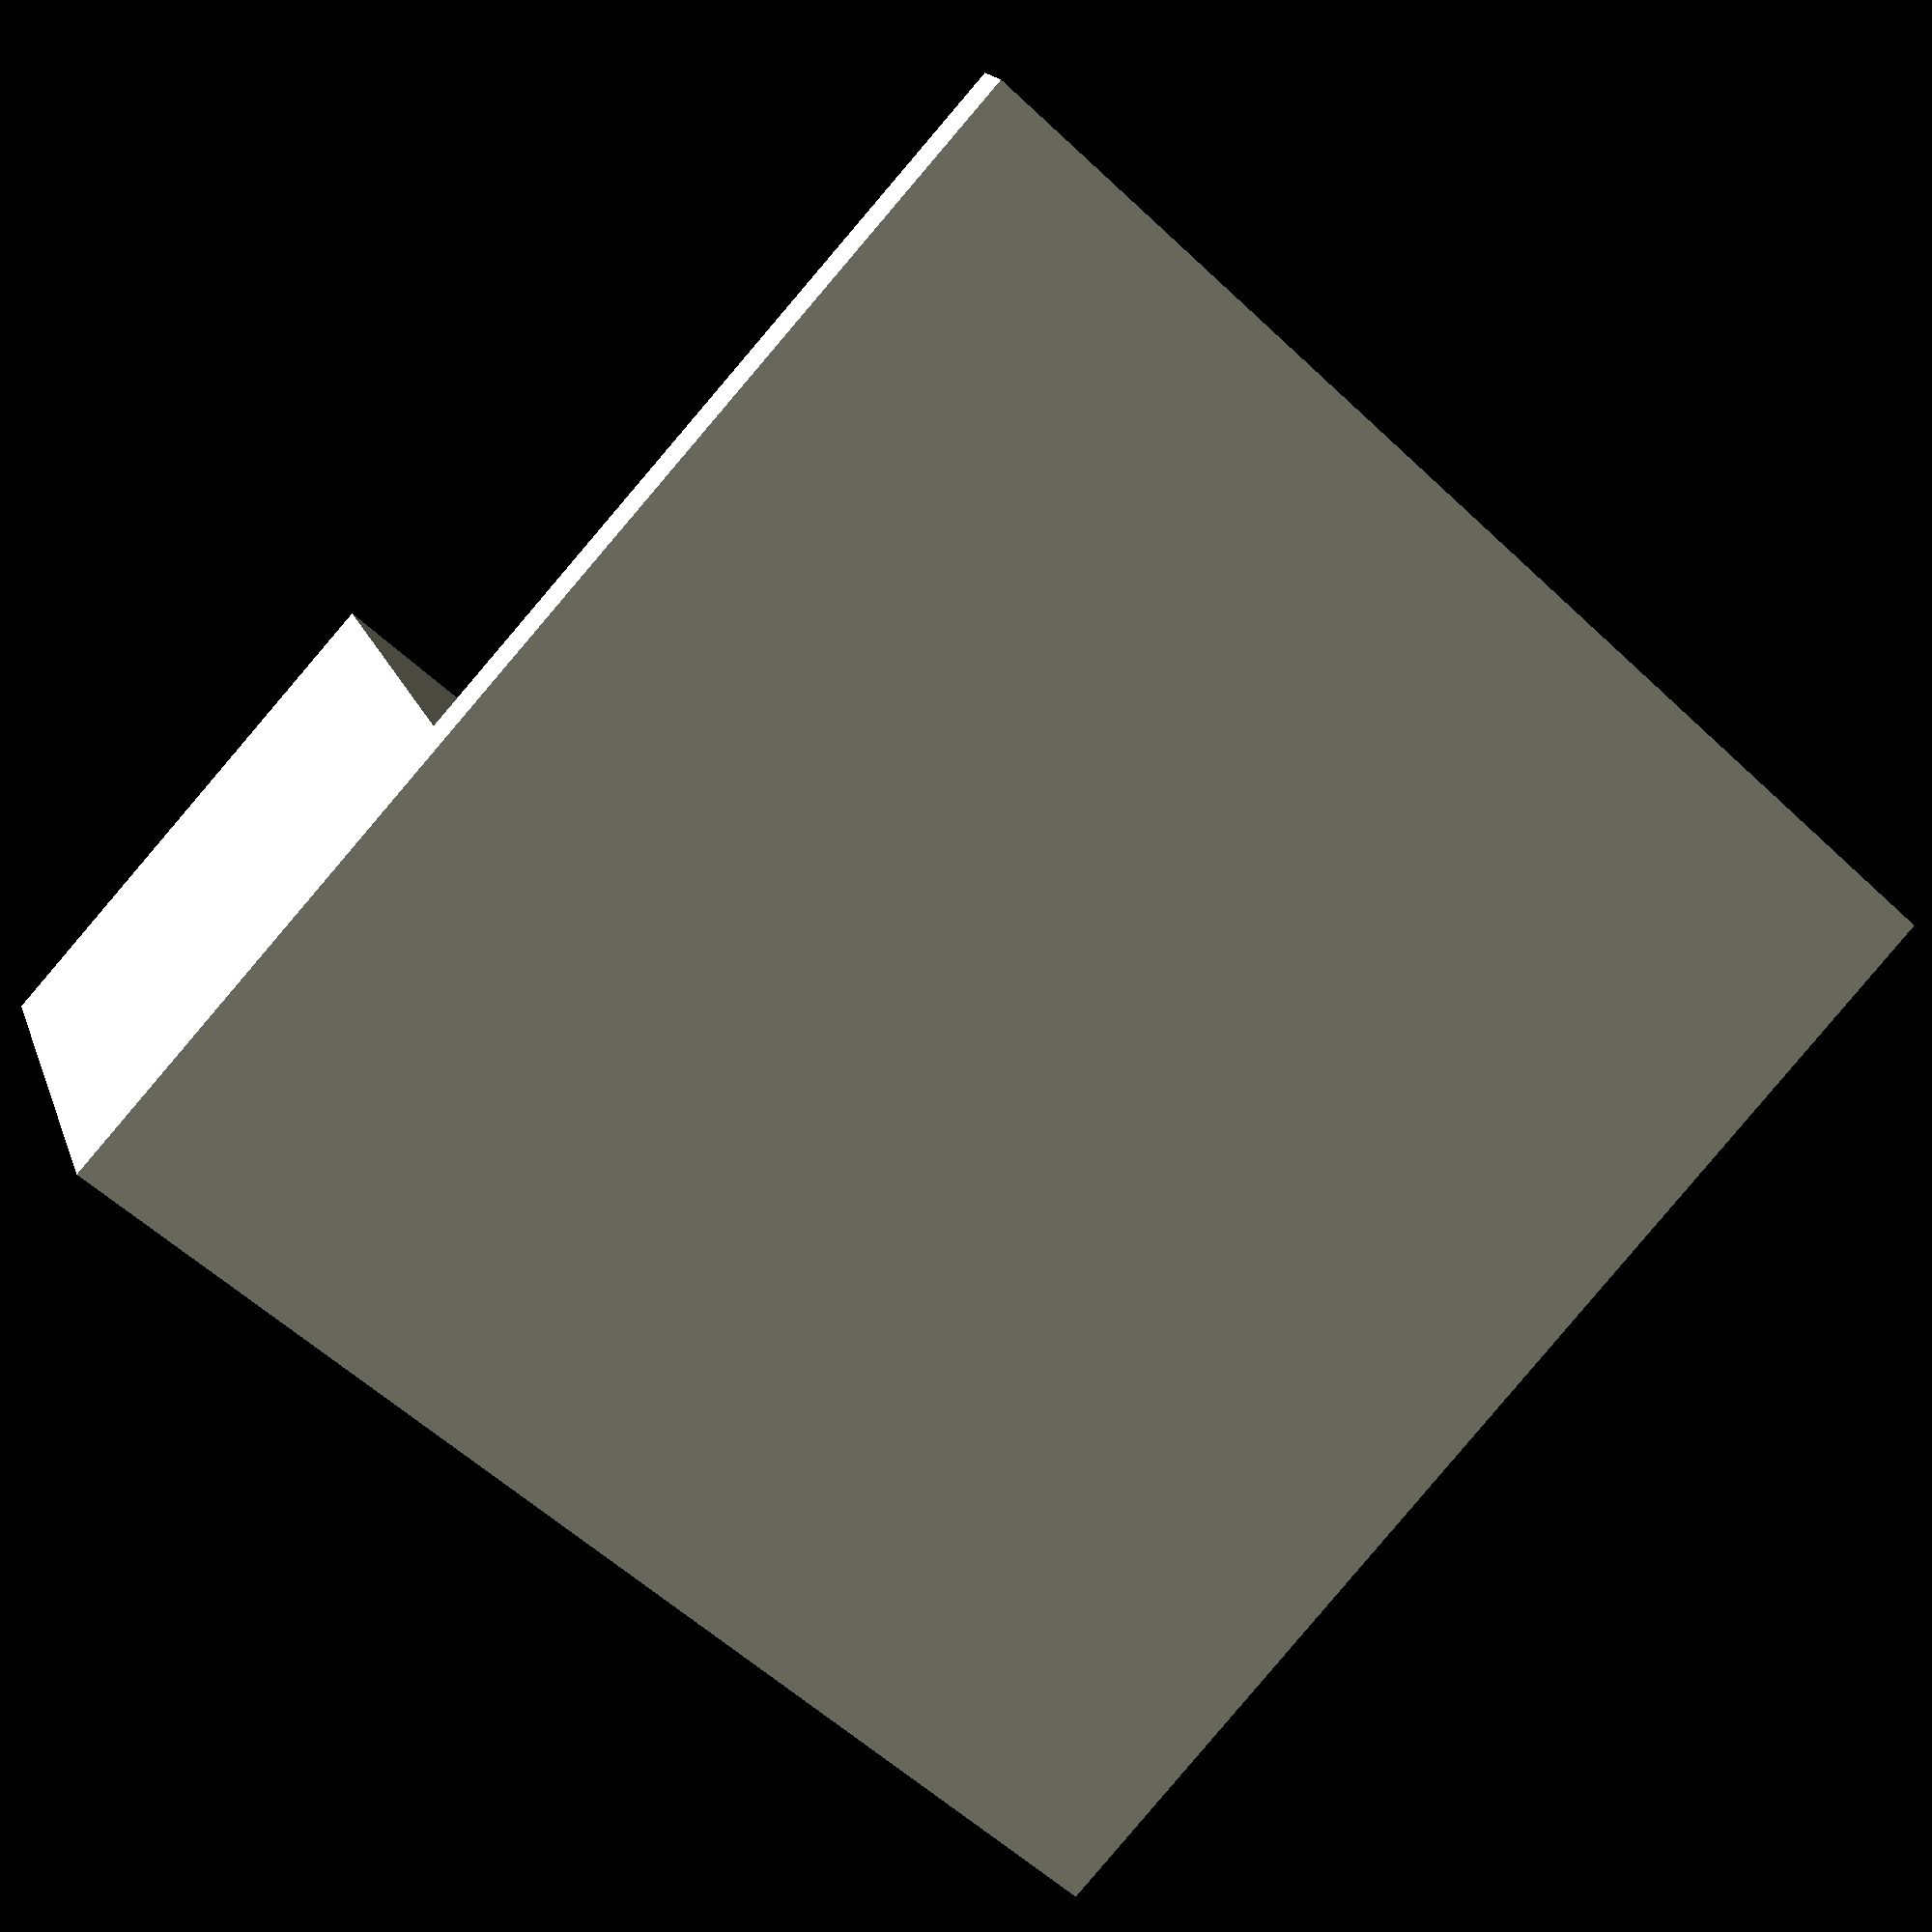
<openscad>
$vpt = [ 0, 0, 12 ]; // translation de la vue par défaut
$vpr = [ 60, 0.00, 45 ]; // rotation de la vue par défaut
$vpd = 190;

// En dessous je ne modifie que si je comprends ce que je fais,
// et je demande à un animateur de regarder avec moi

O=0;o=O;
C=1;c=C;
V=2;v=V;

X=0;x=X;
Y=1;y=Y;
I=2;i=Y;

touraucentre = O;
tourenlongueur = C;

unseulcoin = y;



taille = 25;
interieur = 10;
hauteur = 30;
base_hauteur = 15;
epaisseur = 0.3;

module base(taille) {
    cube([taille,taille,epaisseur]);
}

module tour(interieur,hauteur,type) {
    if (type==O) {
        translate([(taille-interieur)/2,(taille-interieur)/2,0])
        cube([interieur,interieur,hauteur]);
    }
    if (type==C) {
        translate([(taille-interieur)/2,(taille-interieur)/2,0])
        cube([taille-((taille-interieur)/2),interieur,hauteur]);
    }
    if (type==V) {
        translate([(taille-interieur),0,0])
        cube([interieur,interieur,hauteur]);
    }
}

module moat(interieur,type) {
    if (type==O) {
        translate([(taille-interieur-2)/2,(taille-interieur-2)/2,0])
        cube([interieur+2,interieur+2,base_hauteur]);
    }
    if (type==C) {
        translate([(taille-interieur-2)/2,(taille-interieur-2)/2,0])
        cube([taille,interieur+2,base_hauteur]);
    }
    if (type==V) {
        translate([(taille-interieur)-2,0,0])
        cube([interieur+2,interieur+2,base_hauteur]);
    }
}

module coin(offset_x,offset_y) {
    translate([offset_x,offset_y,0])
    cube([(taille-interieur)/2,(taille-interieur)/2,base_hauteur]);
}

module base(taille,hauteur) {
    cube([taille,taille,hauteur]);
}

module bloc(type,coins,hauteurdelatour, hauteurdelabase) {

    difference() {
        union() {
            base(taille);
            difference() {
                base(taille,min(base_hauteur,hauteurdelabase));
                moat(interieur,type);
            }
            tour(interieur,min(hauteur,hauteurdelatour),type);
        }
        union() {
            if(coins>X) coin(0,0);
            if(coins>Y) coin(taille-(taille-interieur)/2,taille-(taille-interieur)/2);
        }
    }
}

// Ici c'est mon objet à moi: je peux changer les lignes entre
// les parenthèses

bloc(

// Je mets O, C ou V

type = V

,// Je mets X, Y ou I

coins = X

,// La hauteur de ma tour entre 0 et 30 mm

hauteurdelatour = 10

, // La hauteur de ma base entre 0 et 15 mm

hauteurdelabase = 0    

 );

</openscad>
<views>
elev=342.6 azim=317.6 roll=164.0 proj=p view=wireframe
</views>
